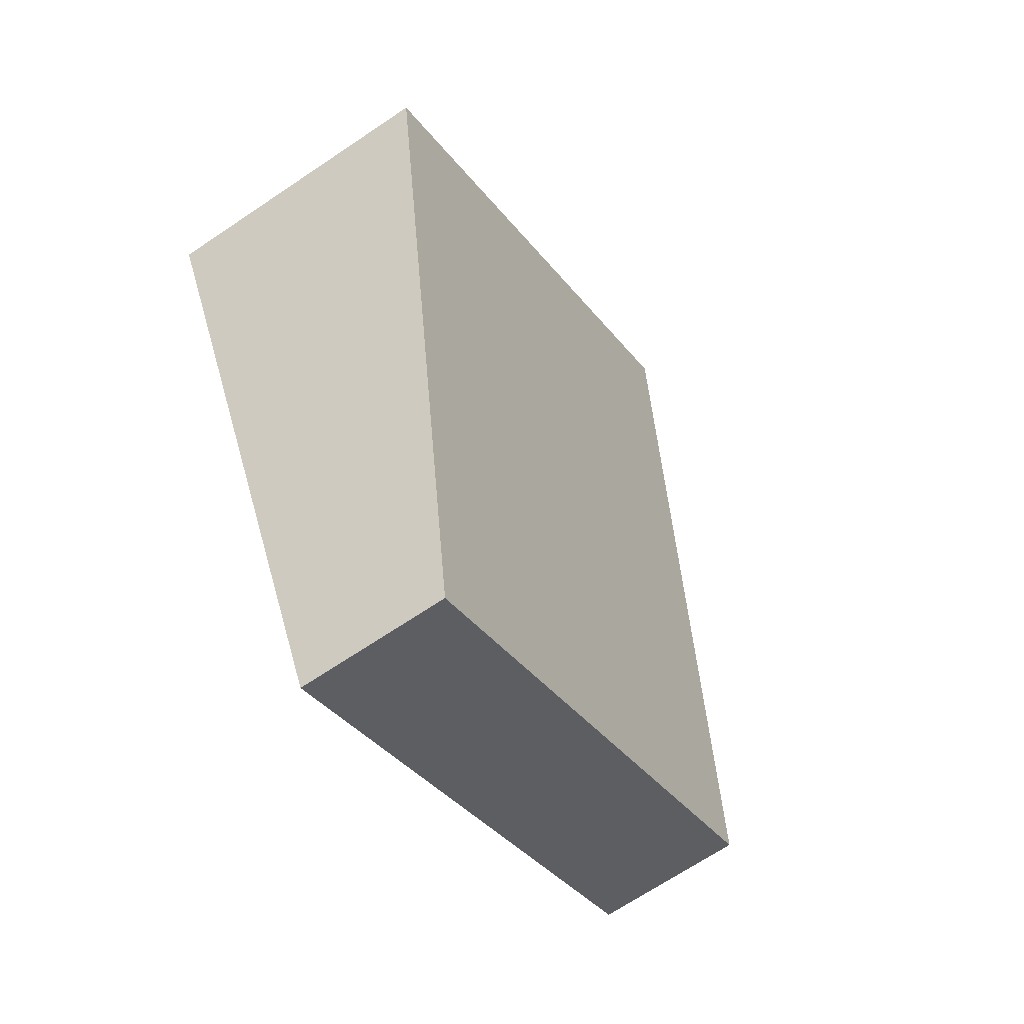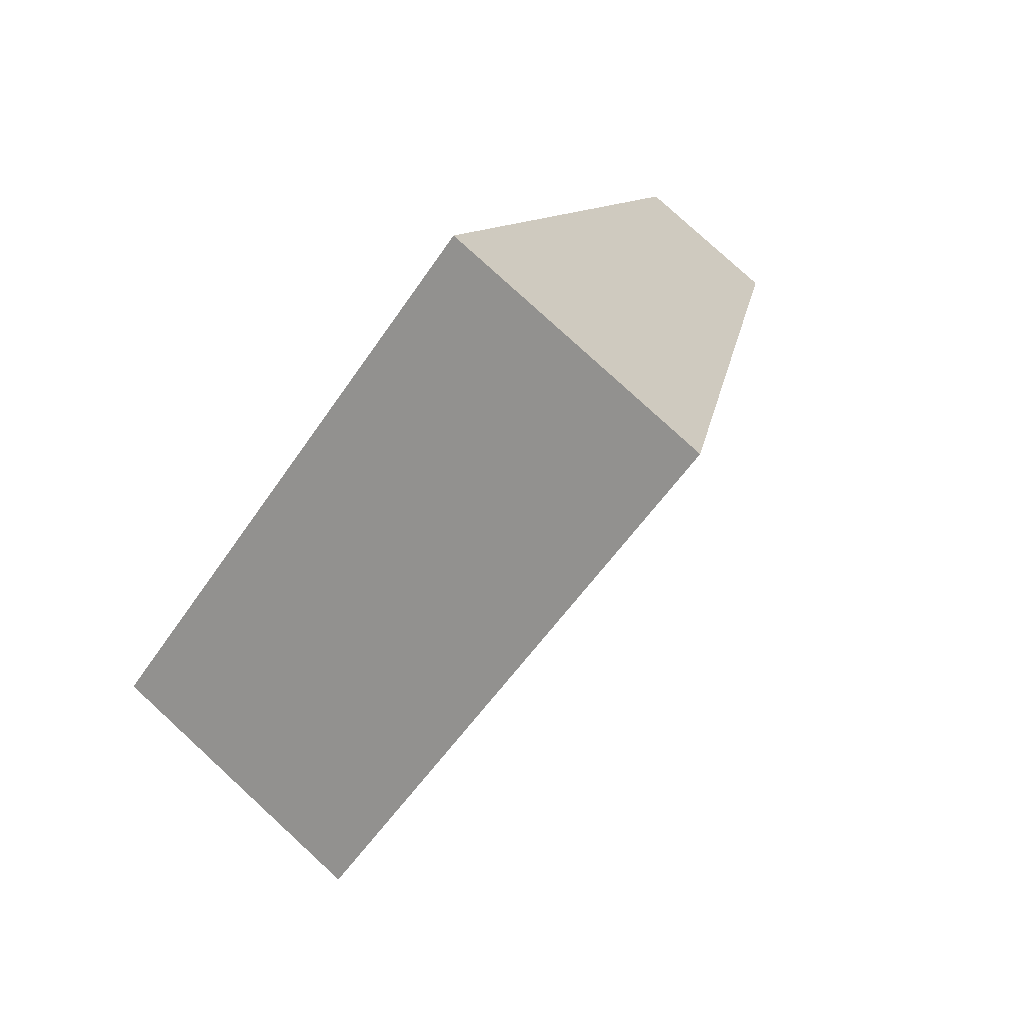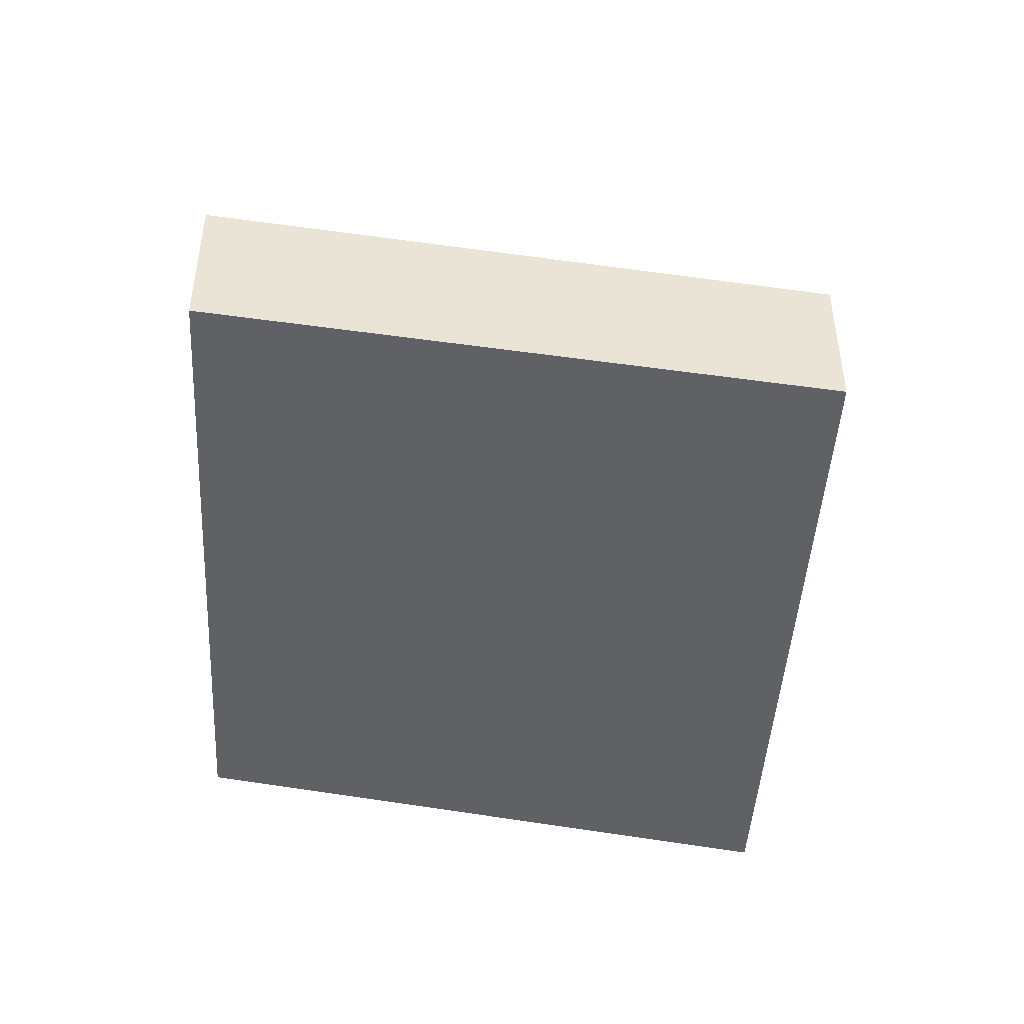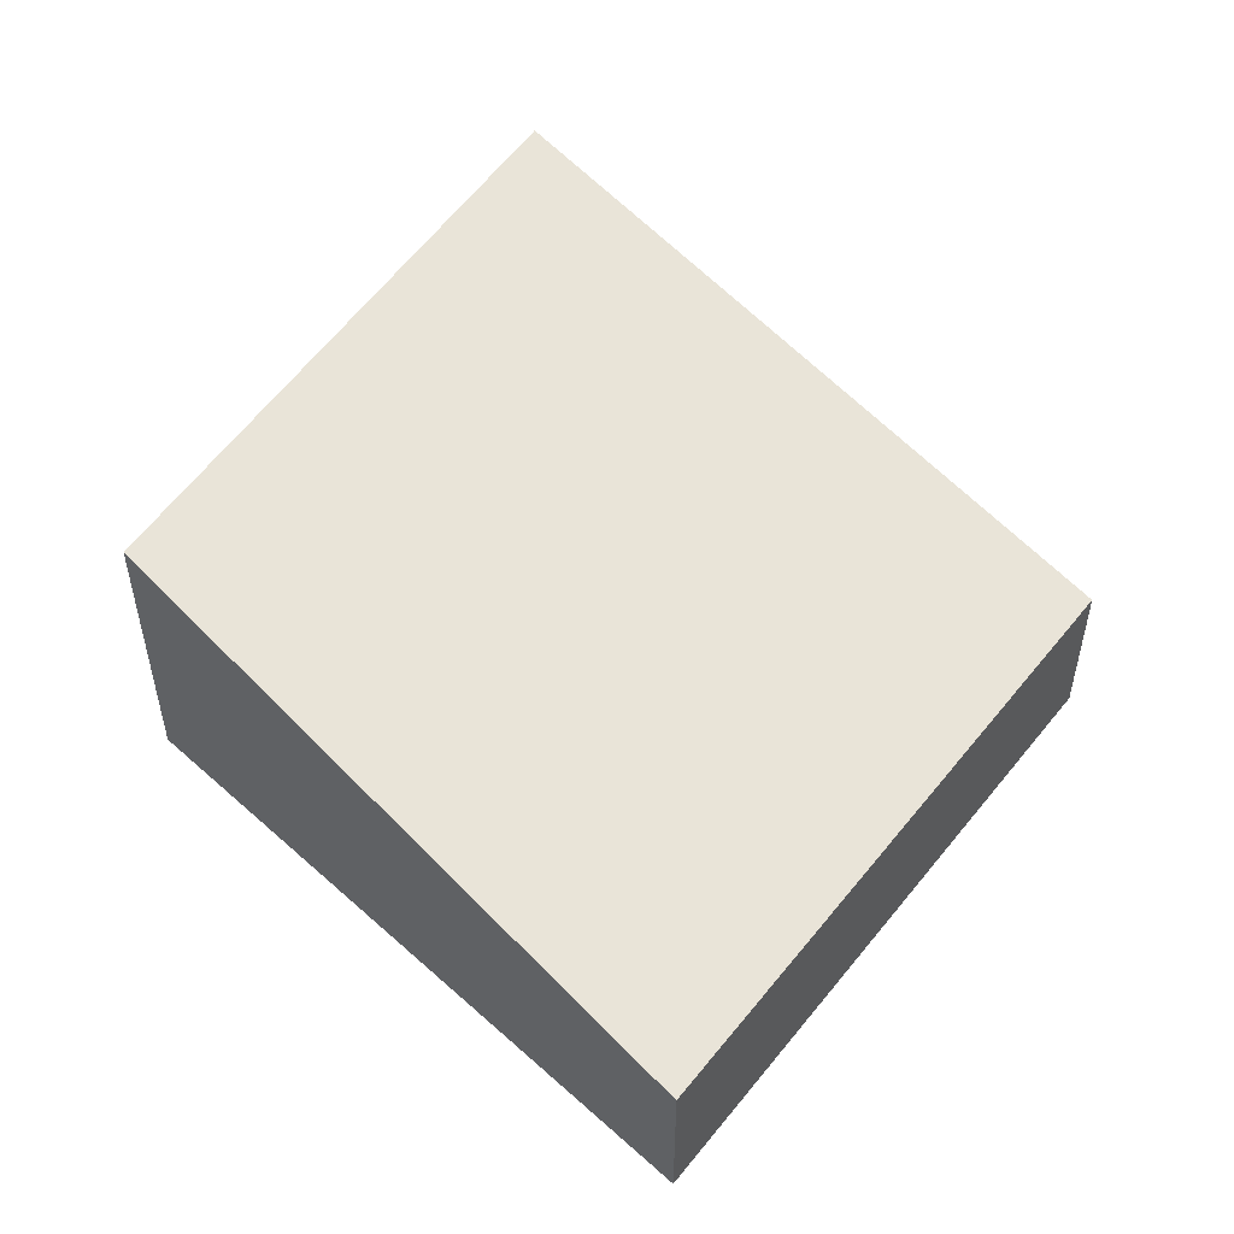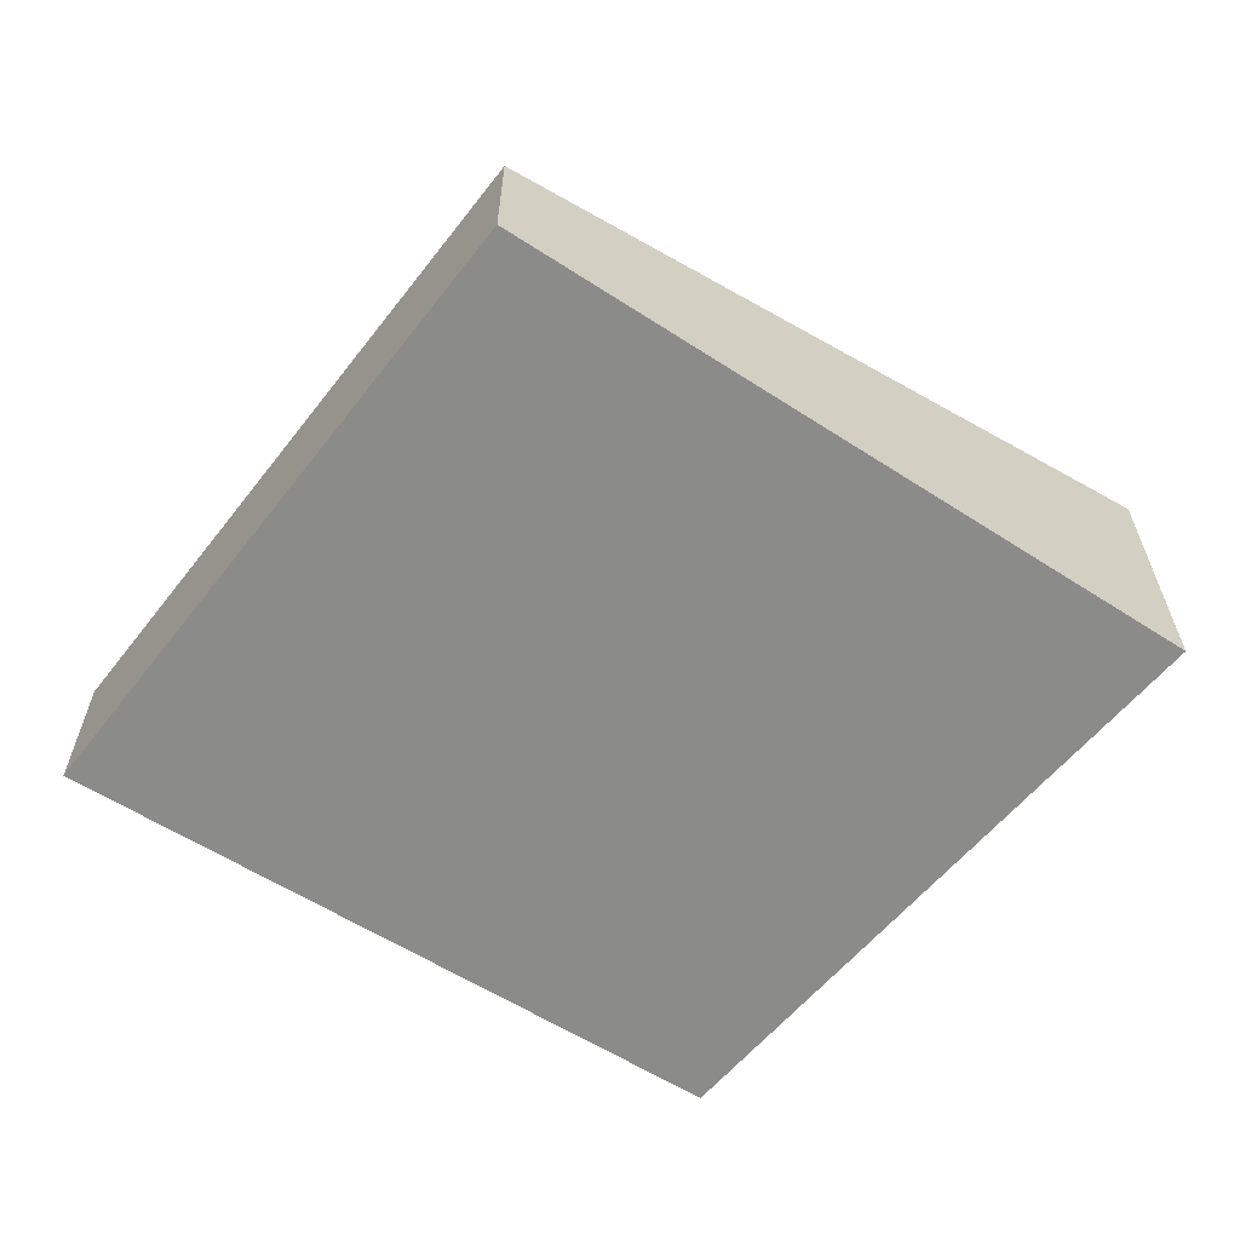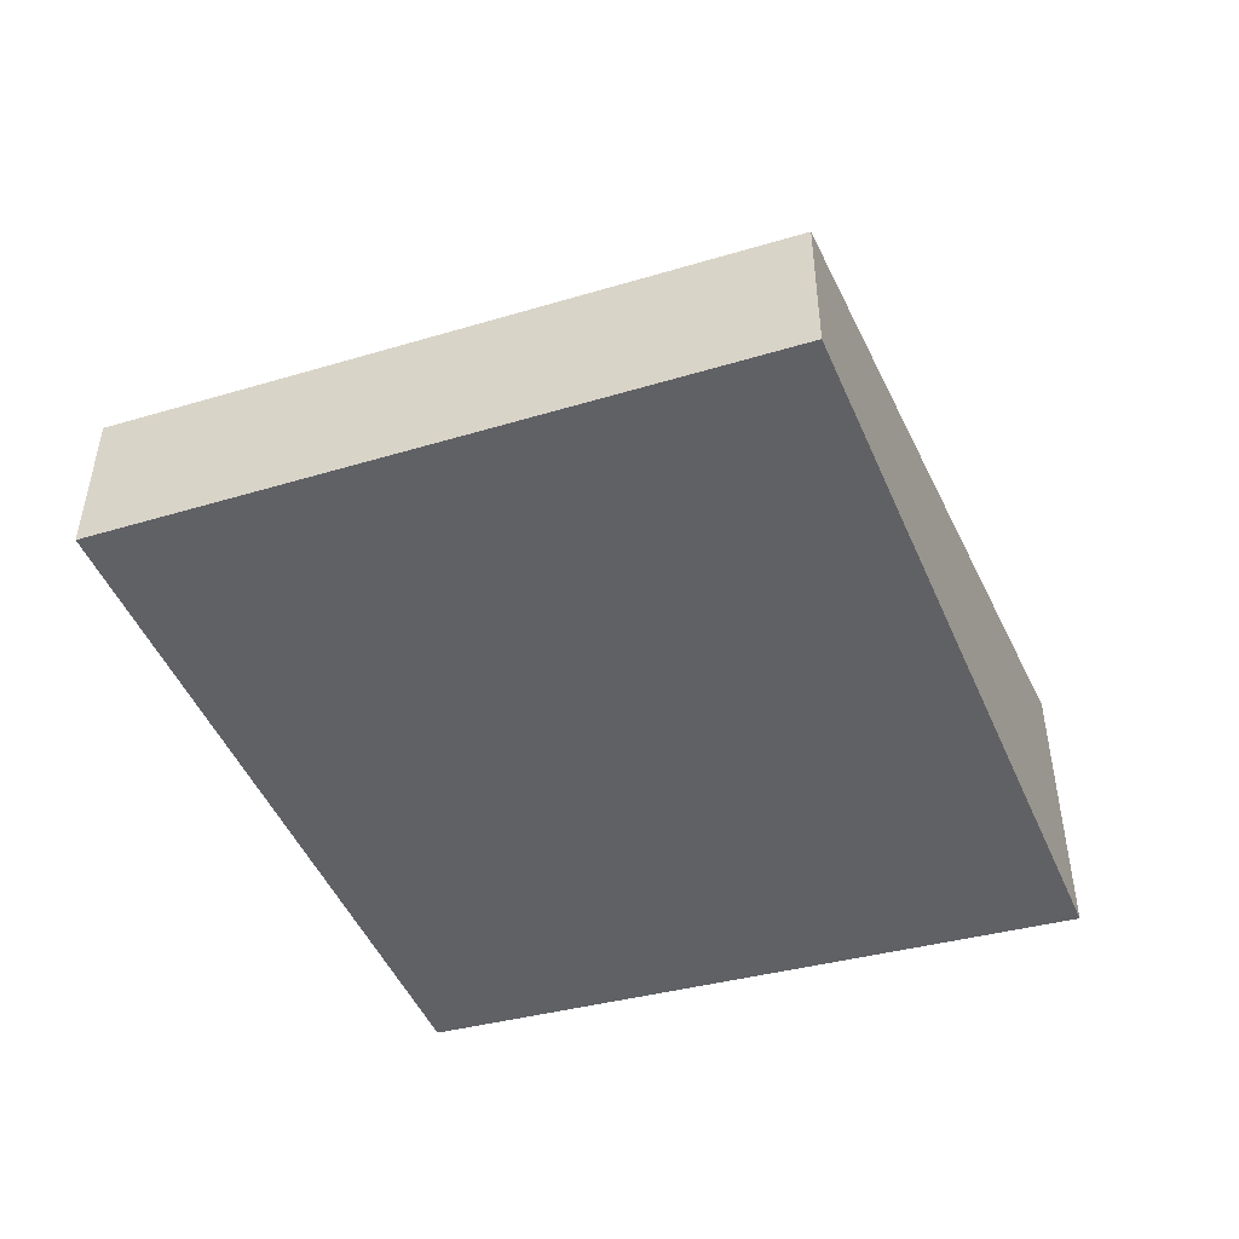
<metadata>
{"format":"obj","ext":"obj","renderer":"f3d","projection":"perspective","resolution":1024,"background":"white","views":[{"elev":-68.9,"azim":123.9,"up":"+Z"},{"elev":79.2,"azim":132.6,"up":"+Z"},{"elev":-48.1,"azim":-155.9,"up":"+Y"},{"elev":53.6,"azim":160.5,"up":"+Y"},{"elev":-63.7,"azim":-94.8,"up":"+Y"},{"elev":-50.4,"azim":-128.9,"up":"+Y"}]}
</metadata>
<code>
v  0 0.939 5.75e-17
v  4.939 1.733 1.446
v  3.176 0.939 -2.06
v  1.967 1.779 3.642
v  3.176 1.261e-16 -2.06
v  0 0 0
v  1.967 -2.23e-16 3.642
v  4.939 -8.854e-17 1.446
g defaultobject
f 1 2 3
f 2 1 4
f 5 1 3
f 1 5 6
f 1 7 4
f 7 1 6
f 7 2 4
f 2 7 8
f 8 3 2
f 3 8 5
f 8 6 5
f 6 8 7

</code>
